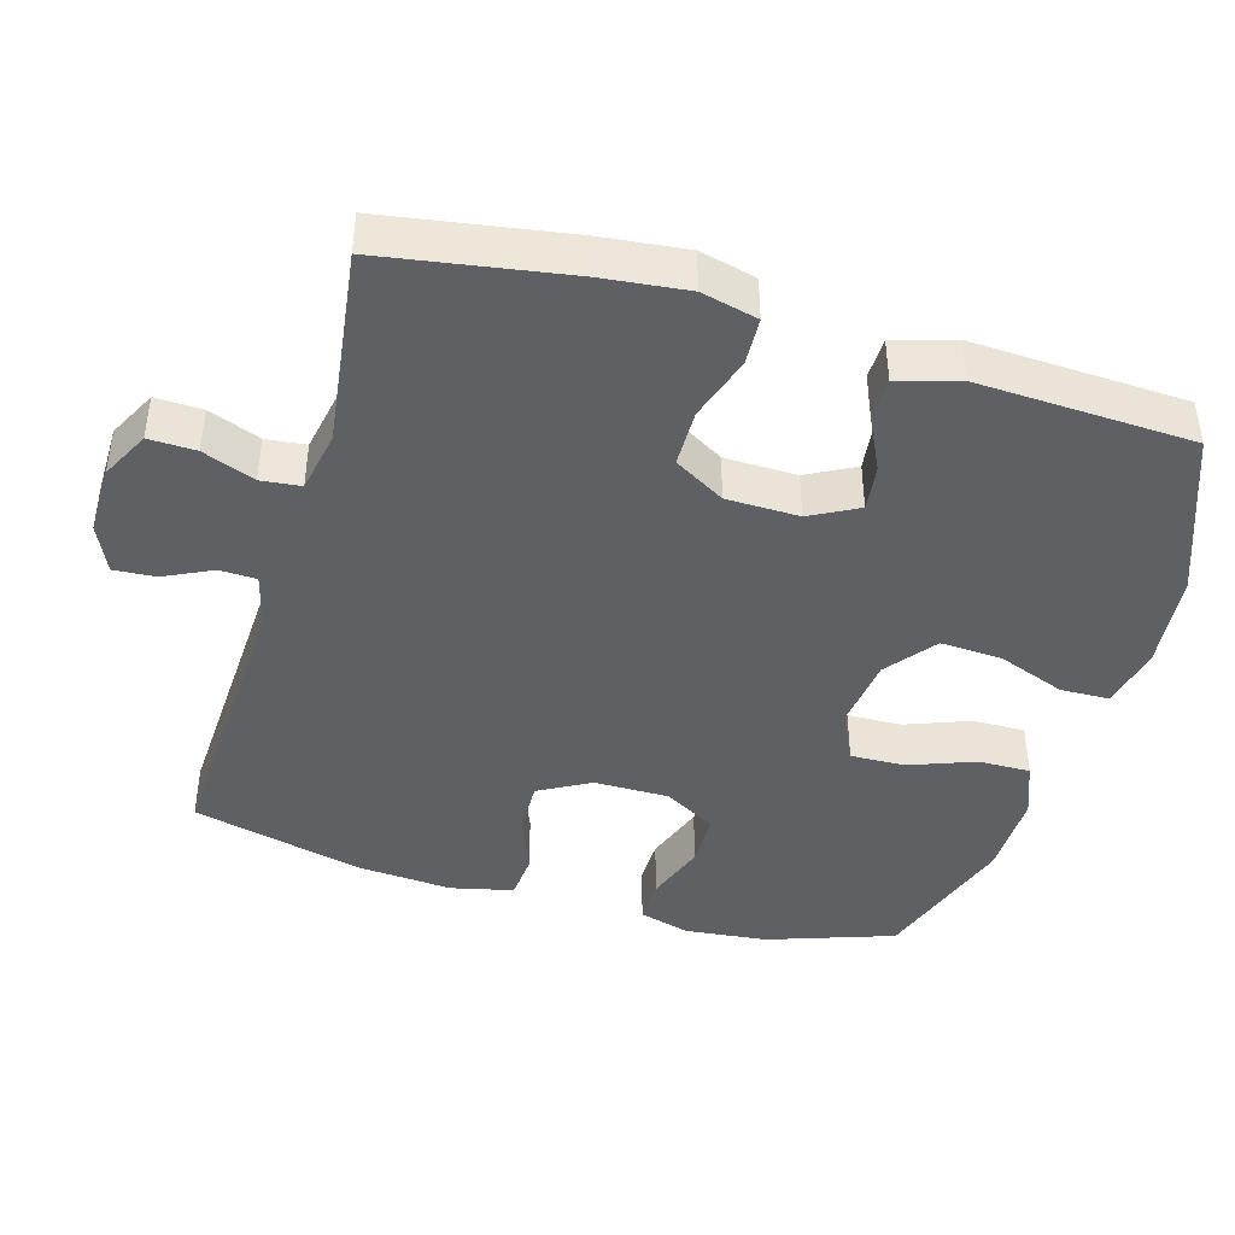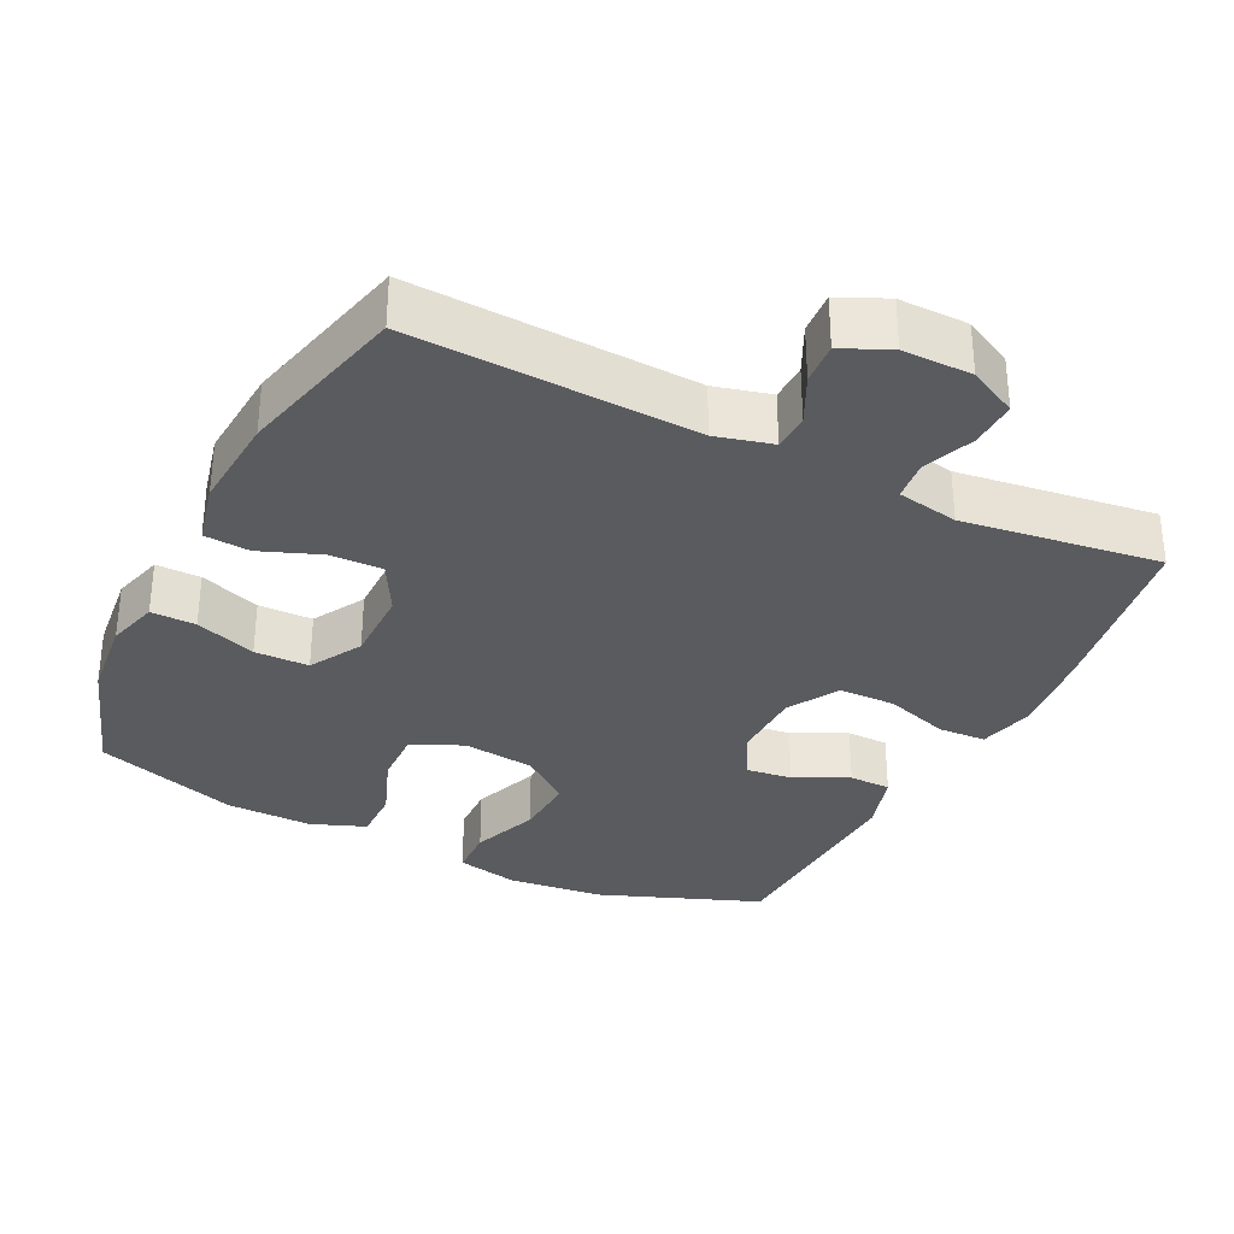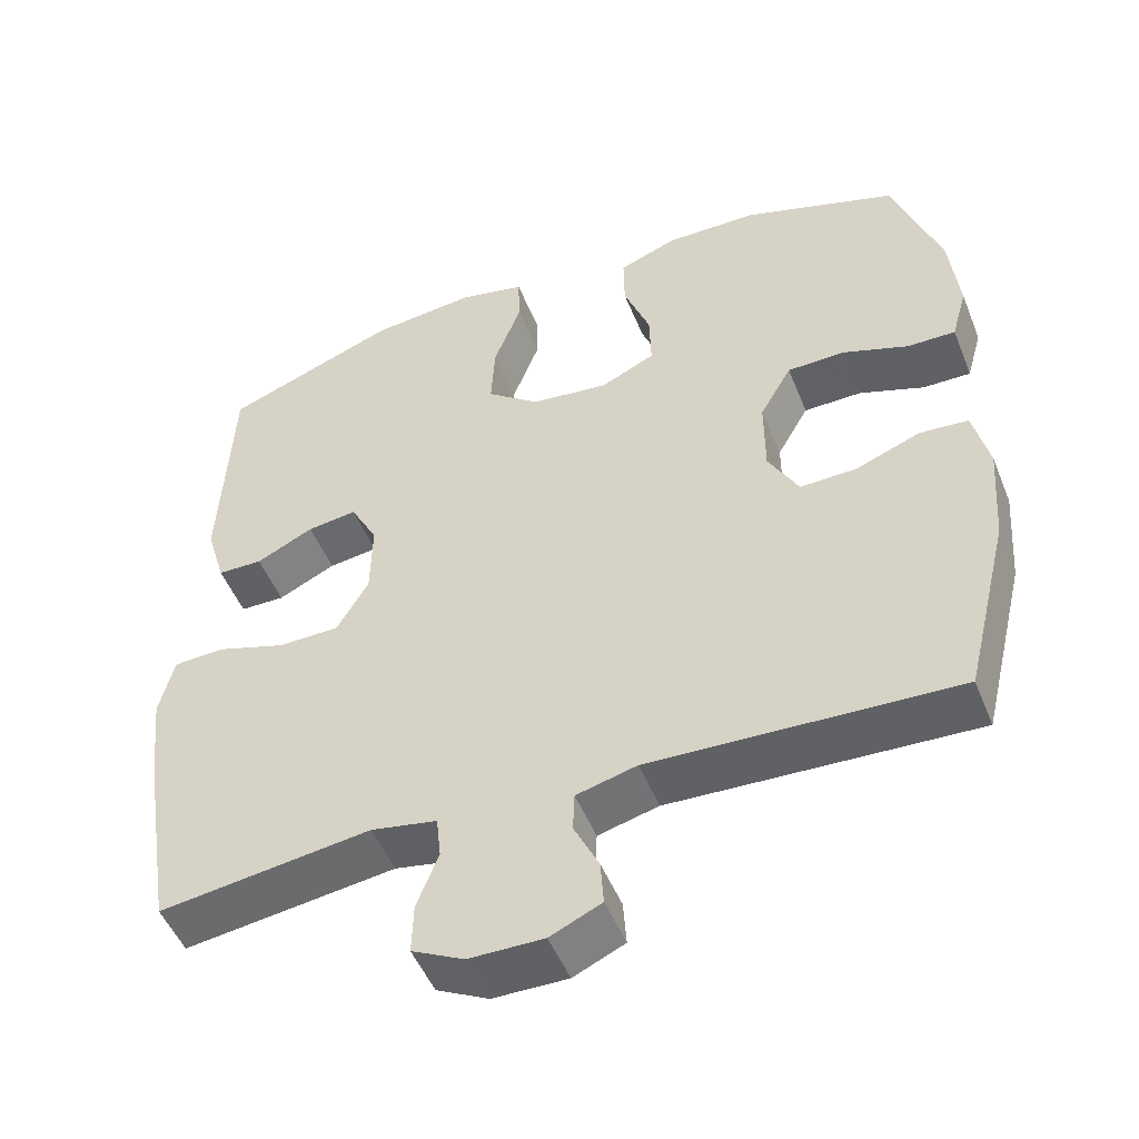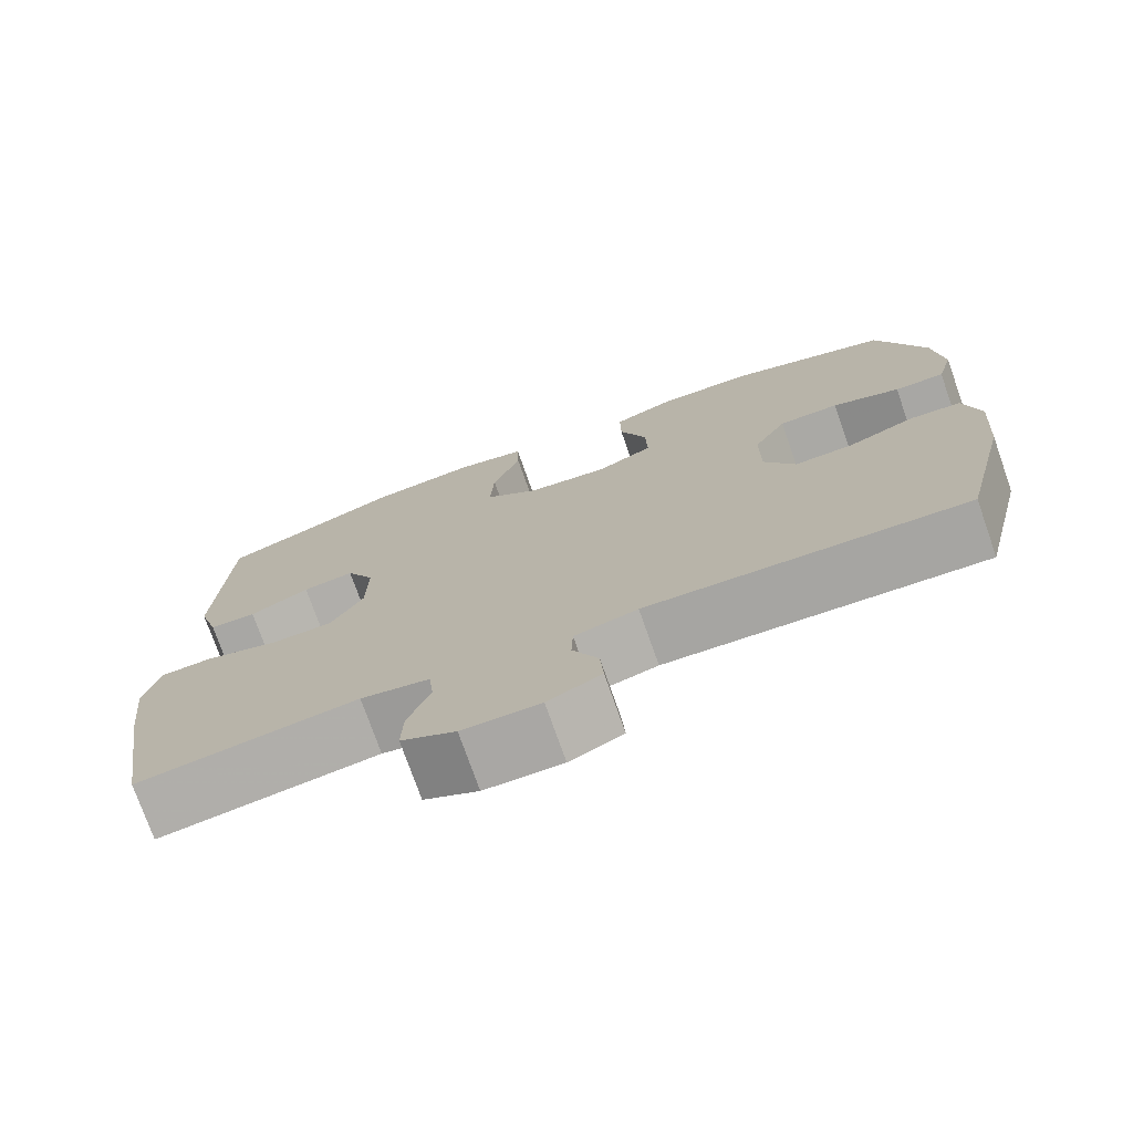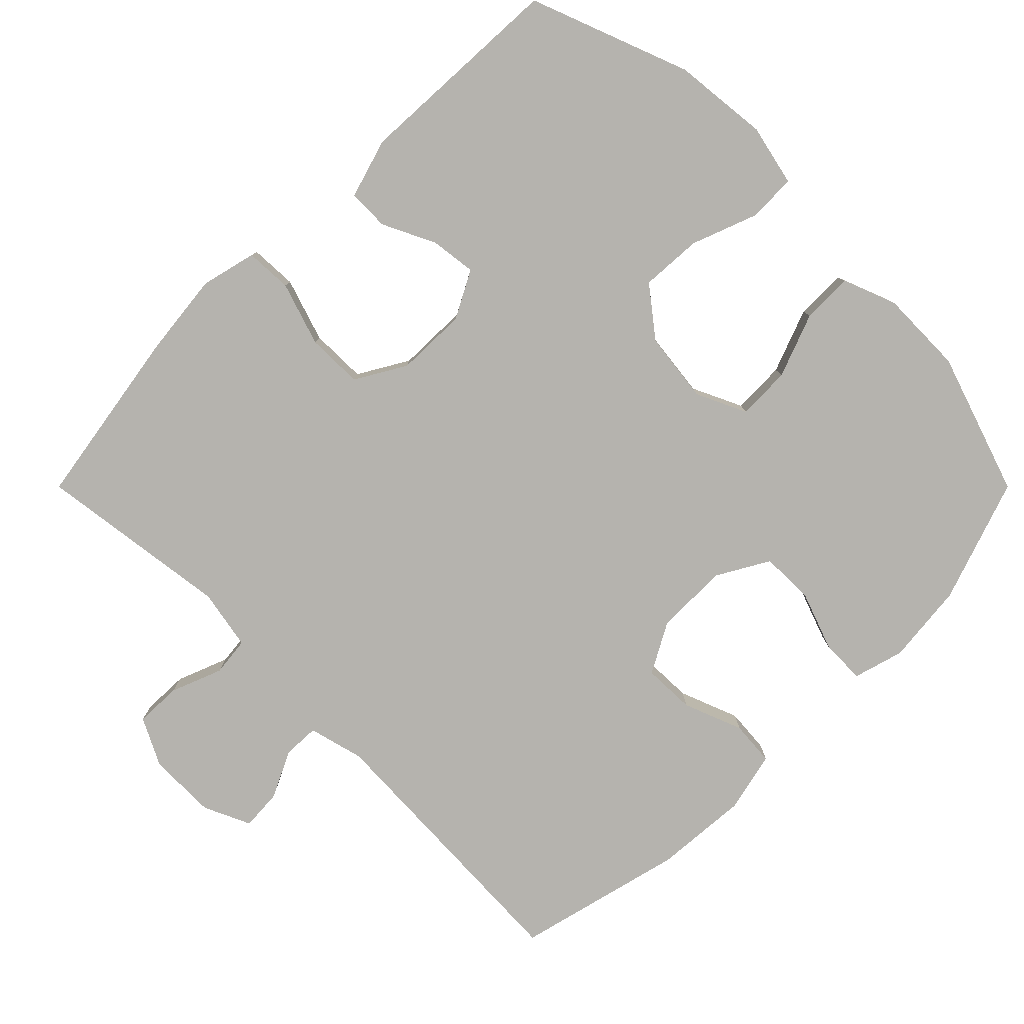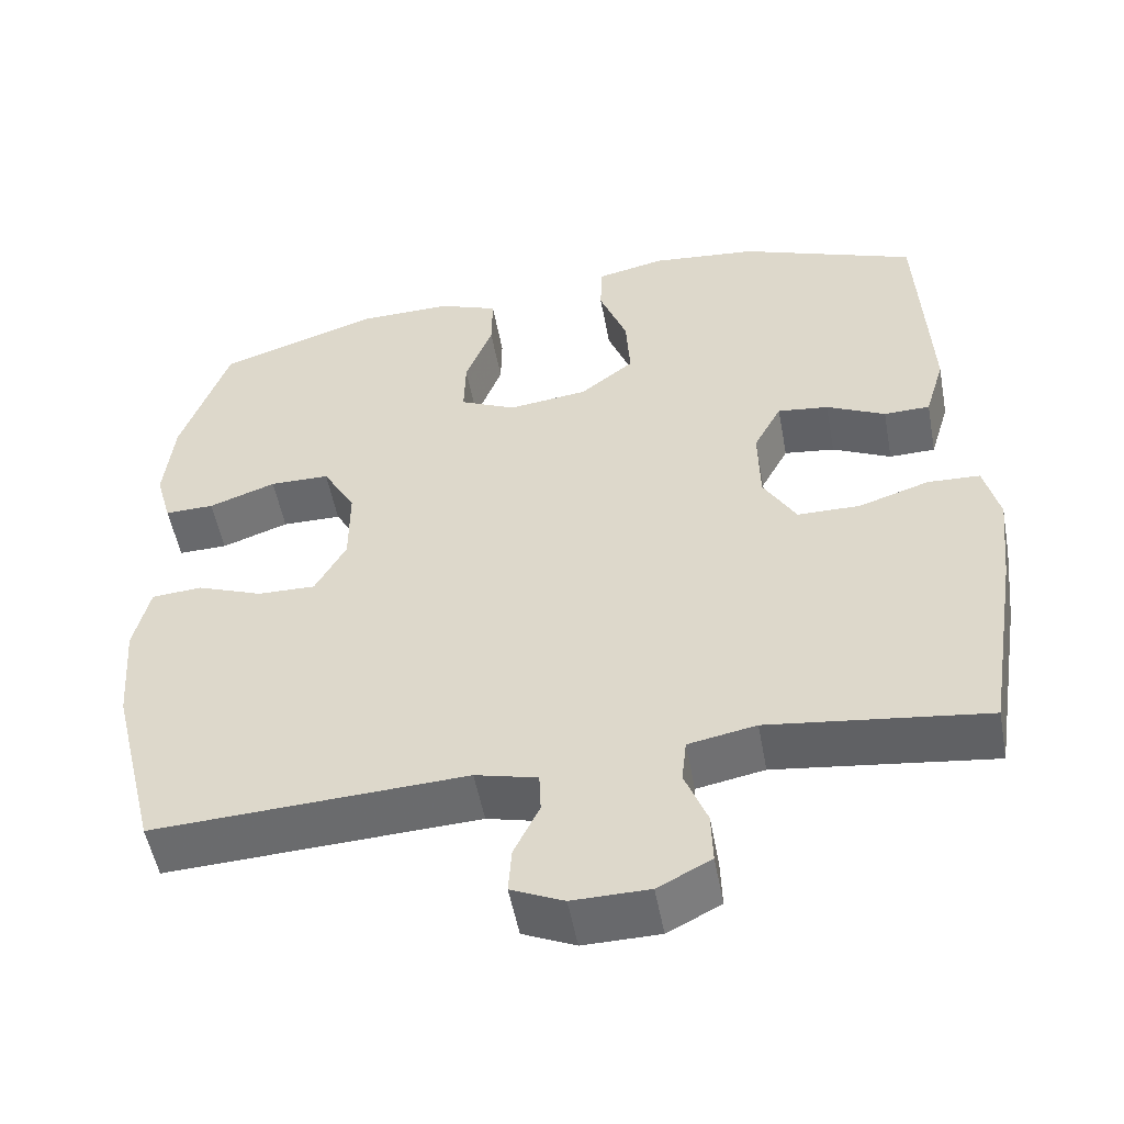
<metadata>
{"format":"obj","ext":"obj","renderer":"f3d","projection":"perspective","resolution":1024,"background":"white","views":[{"elev":-42.7,"azim":-106.3,"up":"+Y"},{"elev":-32.7,"azim":153.7,"up":"+Y"},{"elev":-50.1,"azim":21.6,"up":"+Z"},{"elev":-75.0,"azim":19.4,"up":"+Z"},{"elev":-79.9,"azim":-45.0,"up":"+Y"},{"elev":-52.6,"azim":-169.5,"up":"+Z"}]}
</metadata>
<code>
v 0.5 0.07 -0.5
v 0.107 0.07 -0.482
v 0.029 0.07 -0.502
v 0.027 0.07 -0.553
v 0.059 0.07 -0.619
v 0.063 0.07 -0.677
v -0.003 0.07 -0.707
v -0.099 0.07 -0.706
v -0.166 0.07 -0.672
v -0.164 0.07 -0.607
v -0.136 0.07 -0.535
v -0.142 0.07 -0.48
v -0.227 0.07 -0.464
v -0.5 0.07 -0.5
v -0.541 0.07 -0.246
v -0.554 0.07 -0.127
v -0.535 0.07 -0.049
v -0.469 0.07 -0.046
v -0.38 0.07 -0.075
v -0.301 0.07 -0.074
v -0.26 0.07 -0.004
v -0.258 0.07 0.096
v -0.293 0.07 0.162
v -0.357 0.07 0.154
v -0.431 0.07 0.118
v -0.489 0.07 0.119
v -0.514 0.07 0.203
v -0.5 0.07 0.5
v -0.277 0.07 0.585
v -0.143 0.07 0.599
v -0.057 0.07 0.58
v -0.055 0.07 0.513
v -0.09 0.07 0.42
v -0.095 0.07 0.334
v -0.027 0.07 0.281
v 0.073 0.07 0.269
v 0.143 0.07 0.302
v 0.141 0.07 0.377
v 0.107 0.07 0.467
v 0.106 0.07 0.539
v 0.181 0.07 0.568
v 0.3 0.07 0.566
v 0.5 0.07 0.5
v 0.56 0.07 0.326
v 0.572 0.07 0.212
v 0.552 0.07 0.141
v 0.49 0.07 0.142
v 0.406 0.07 0.172
v 0.331 0.07 0.171
v 0.29 0.07 0.099
v 0.29 0.07 -0.004
v 0.329 0.07 -0.075
v 0.402 0.07 -0.073
v 0.485 0.07 -0.041
v 0.548 0.07 -0.046
v 0.568 0.07 -0.132
v 0.558 0.07 -0.264
v 0.5 0 -0.5
v 0.107 0 -0.482
v 0.029 0 -0.502
v 0.027 0 -0.553
v 0.059 0 -0.619
v 0.063 0 -0.677
v -0.003 0 -0.707
v -0.099 0 -0.706
v -0.166 0 -0.672
v -0.164 0 -0.607
v -0.136 0 -0.535
v -0.142 0 -0.48
v -0.227 0 -0.464
v -0.5 0 -0.5
v -0.541 0 -0.246
v -0.554 0 -0.127
v -0.535 0 -0.049
v -0.469 0 -0.046
v -0.38 0 -0.075
v -0.301 0 -0.074
v -0.26 0 -0.004
v -0.258 0 0.096
v -0.293 0 0.162
v -0.357 0 0.154
v -0.431 0 0.118
v -0.489 0 0.119
v -0.514 0 0.203
v -0.5 0 0.5
v -0.277 0 0.585
v -0.143 0 0.599
v -0.057 0 0.58
v -0.055 0 0.513
v -0.09 0 0.42
v -0.095 0 0.334
v -0.027 0 0.281
v 0.073 0 0.269
v 0.143 0 0.302
v 0.141 0 0.377
v 0.107 0 0.467
v 0.106 0 0.539
v 0.181 0 0.568
v 0.3 0 0.566
v 0.5 0 0.5
v 0.56 0 0.326
v 0.572 0 0.212
v 0.552 0 0.141
v 0.49 0 0.142
v 0.406 0 0.172
v 0.331 0 0.171
v 0.29 0 0.099
v 0.29 0 -0.004
v 0.329 0 -0.075
v 0.402 0 -0.073
v 0.485 0 -0.041
v 0.548 0 -0.046
v 0.568 0 -0.132
v 0.558 0 -0.264
f 57 1 2
f 56 57 2
f 55 56 2
f 54 55 2
f 53 54 2
f 52 53 2 3
f 51 52 3
f 50 51 3
f 46 47 48
f 45 46 48
f 44 45 48
f 43 44 48
f 42 43 48
f 41 42 48
f 40 41 48
f 39 40 48
f 38 39 48
f 37 38 48 49
f 36 37 49 50
f 31 32 33
f 30 31 33
f 29 30 33
f 28 29 33
f 27 28 33
f 26 27 33
f 25 26 33
f 24 25 33
f 23 24 33 34
f 22 23 34 35
f 17 18 19
f 16 17 19
f 15 16 19
f 14 15 19
f 13 14 19
f 12 13 19 20
f 9 10 11
f 8 9 11
f 7 8 11
f 6 7 11
f 5 6 11
f 4 5 11
f 3 4 11 12
f 50 3 12
f 36 50 12
f 35 36 12
f 22 35 12
f 21 22 12
f 12 20 21
f 59 58 114
f 59 114 113
f 59 113 112
f 59 112 111
f 59 111 110
f 60 59 110 109
f 60 109 108
f 60 108 107
f 105 104 103
f 105 103 102
f 105 102 101
f 105 101 100
f 105 100 99
f 105 99 98
f 105 98 97
f 105 97 96
f 105 96 95
f 106 105 95 94
f 107 106 94 93
f 90 89 88
f 90 88 87
f 90 87 86
f 90 86 85
f 90 85 84
f 90 84 83
f 90 83 82
f 90 82 81
f 91 90 81 80
f 92 91 80 79
f 76 75 74
f 76 74 73
f 76 73 72
f 76 72 71
f 76 71 70
f 77 76 70 69
f 68 67 66
f 68 66 65
f 68 65 64
f 68 64 63
f 68 63 62
f 68 62 61
f 69 68 61 60
f 69 60 107
f 69 107 93
f 69 93 92
f 69 92 79
f 69 79 78
f 78 77 69
f 1 58 59 2
f 2 59 60 3
f 3 60 61 4
f 4 61 62 5
f 5 62 63 6
f 6 63 64 7
f 7 64 65 8
f 8 65 66 9
f 9 66 67 10
f 10 67 68 11
f 11 68 69 12
f 12 69 70 13
f 13 70 71 14
f 14 71 72 15
f 15 72 73 16
f 16 73 74 17
f 17 74 75 18
f 18 75 76 19
f 19 76 77 20
f 20 77 78 21
f 21 78 79 22
f 22 79 80 23
f 23 80 81 24
f 24 81 82 25
f 25 82 83 26
f 26 83 84 27
f 27 84 85 28
f 28 85 86 29
f 29 86 87 30
f 30 87 88 31
f 31 88 89 32
f 32 89 90 33
f 33 90 91 34
f 34 91 92 35
f 35 92 93 36
f 36 93 94 37
f 37 94 95 38
f 38 95 96 39
f 39 96 97 40
f 40 97 98 41
f 41 98 99 42
f 42 99 100 43
f 43 100 101 44
f 44 101 102 45
f 45 102 103 46
f 46 103 104 47
f 47 104 105 48
f 48 105 106 49
f 49 106 107 50
f 50 107 108 51
f 51 108 109 52
f 52 109 110 53
f 53 110 111 54
f 54 111 112 55
f 55 112 113 56
f 56 113 114 57
f 57 114 58 1

</code>
